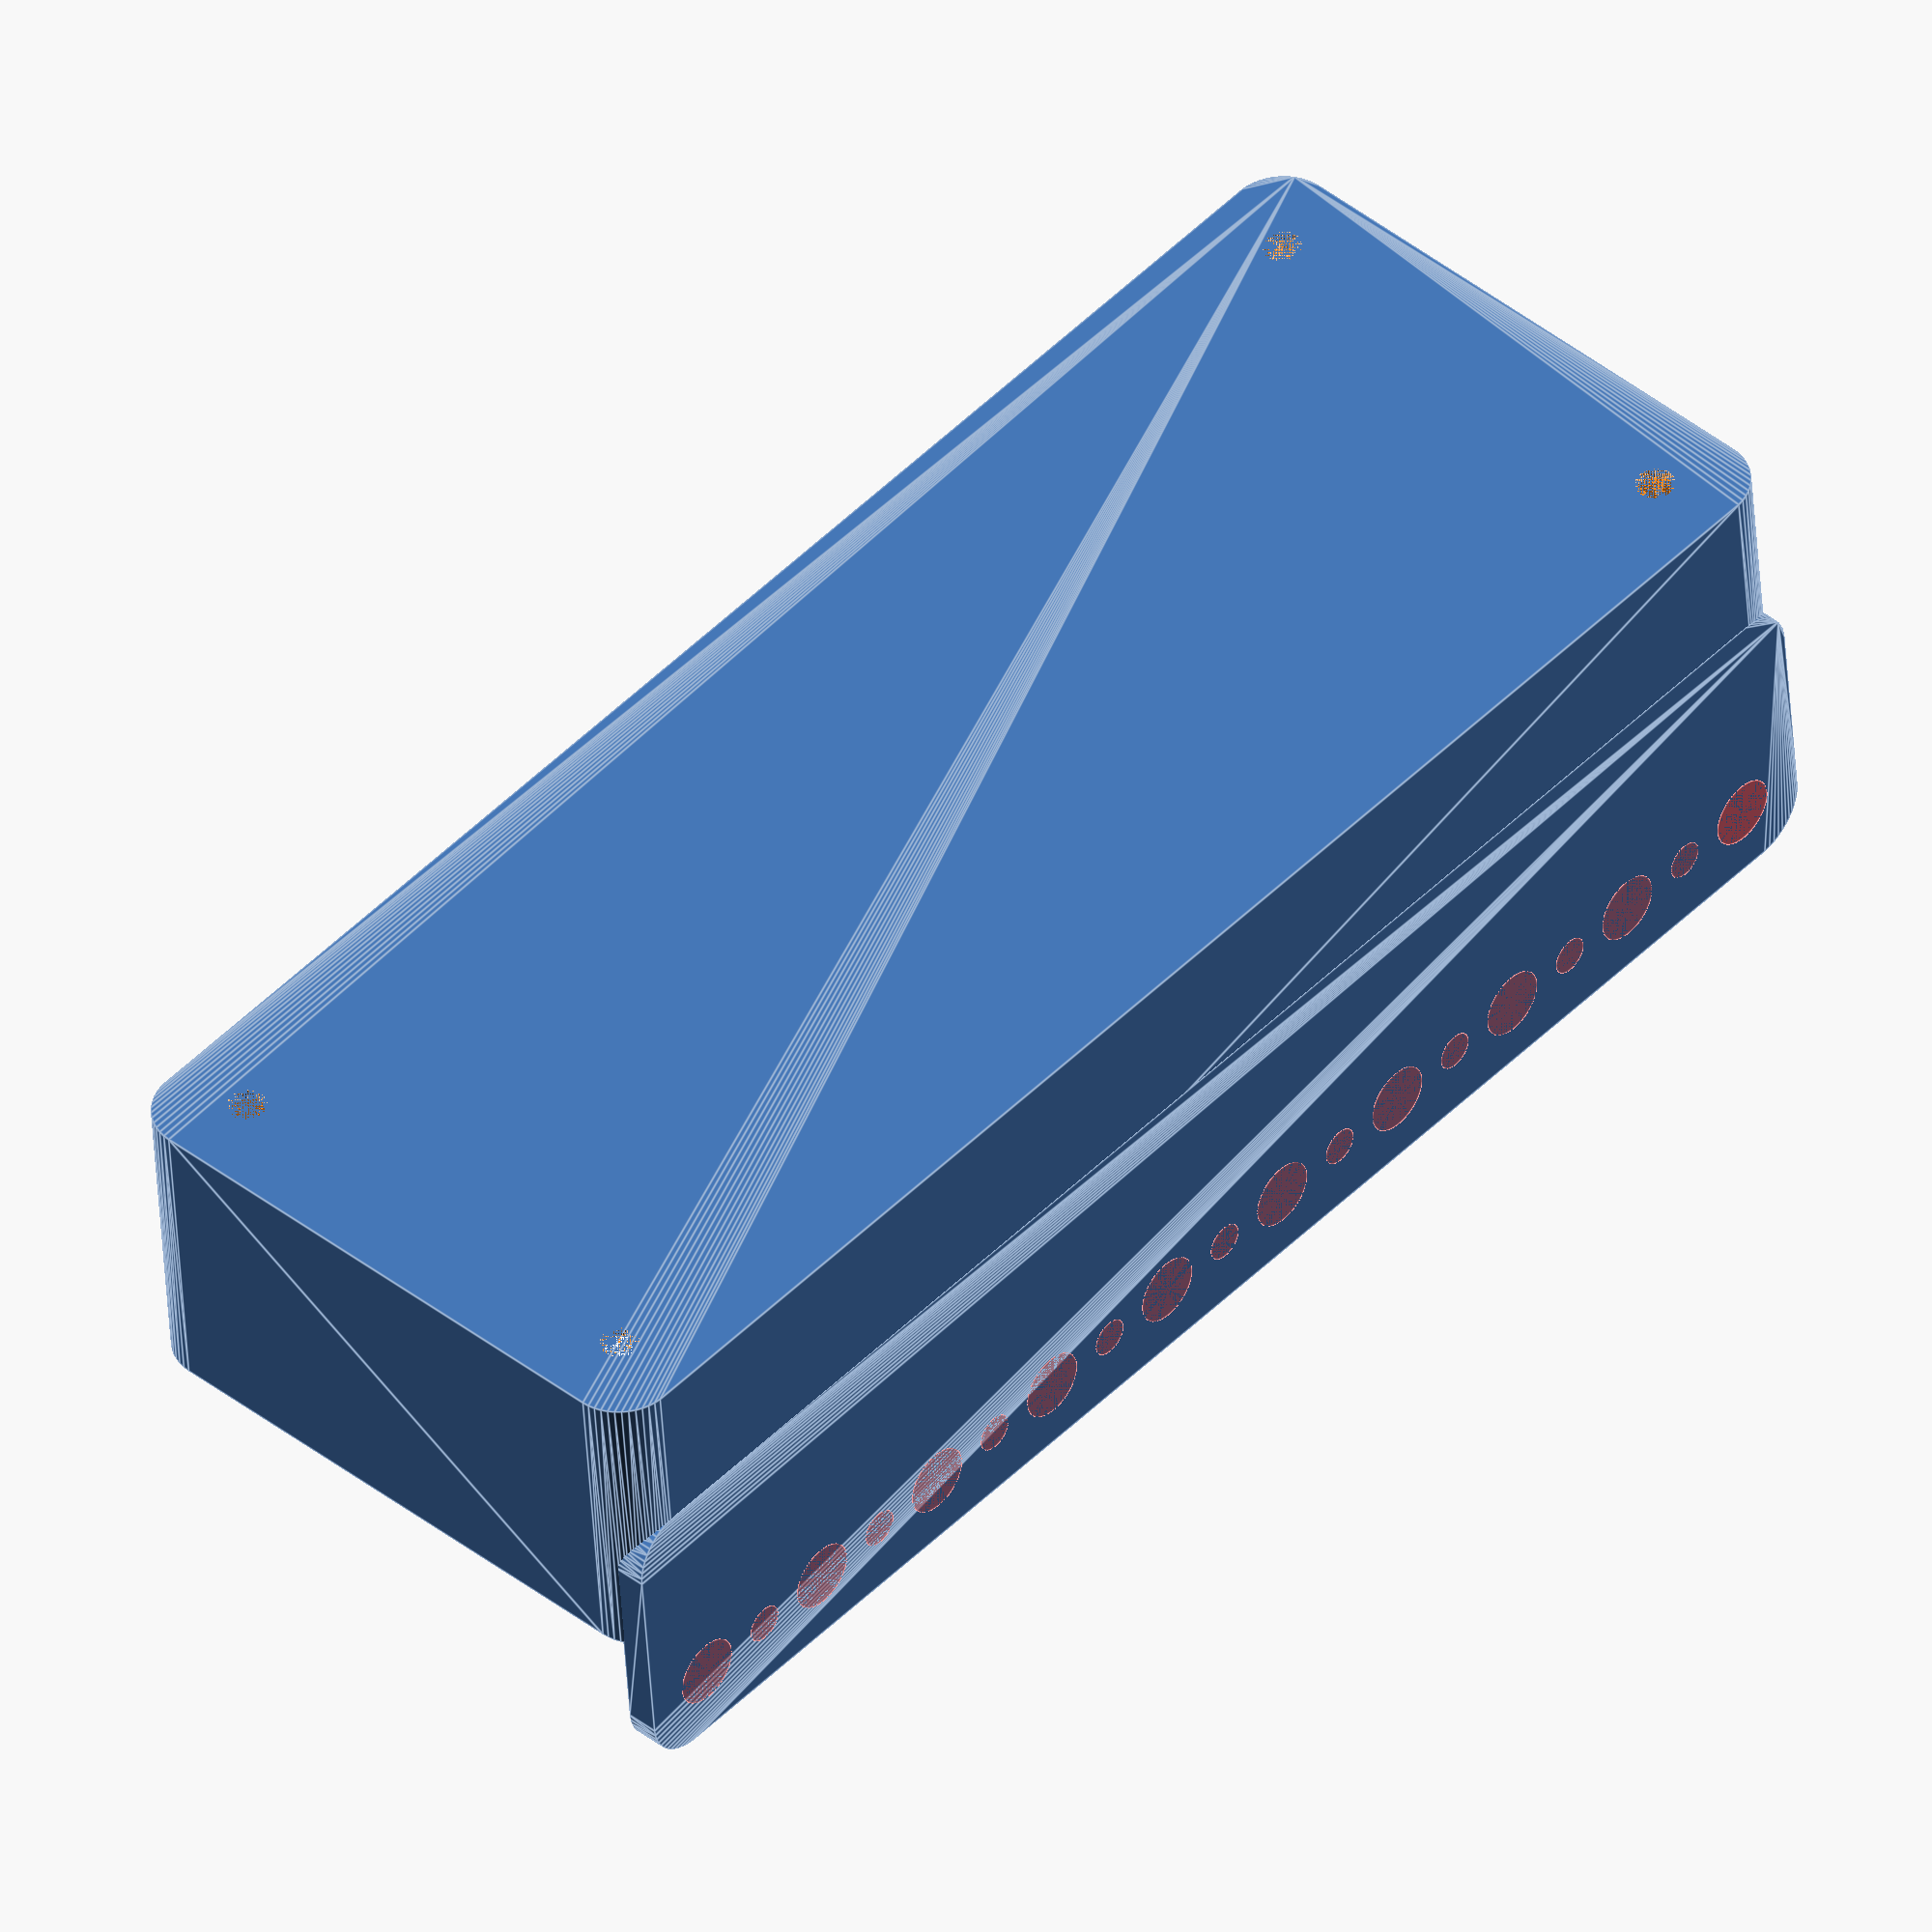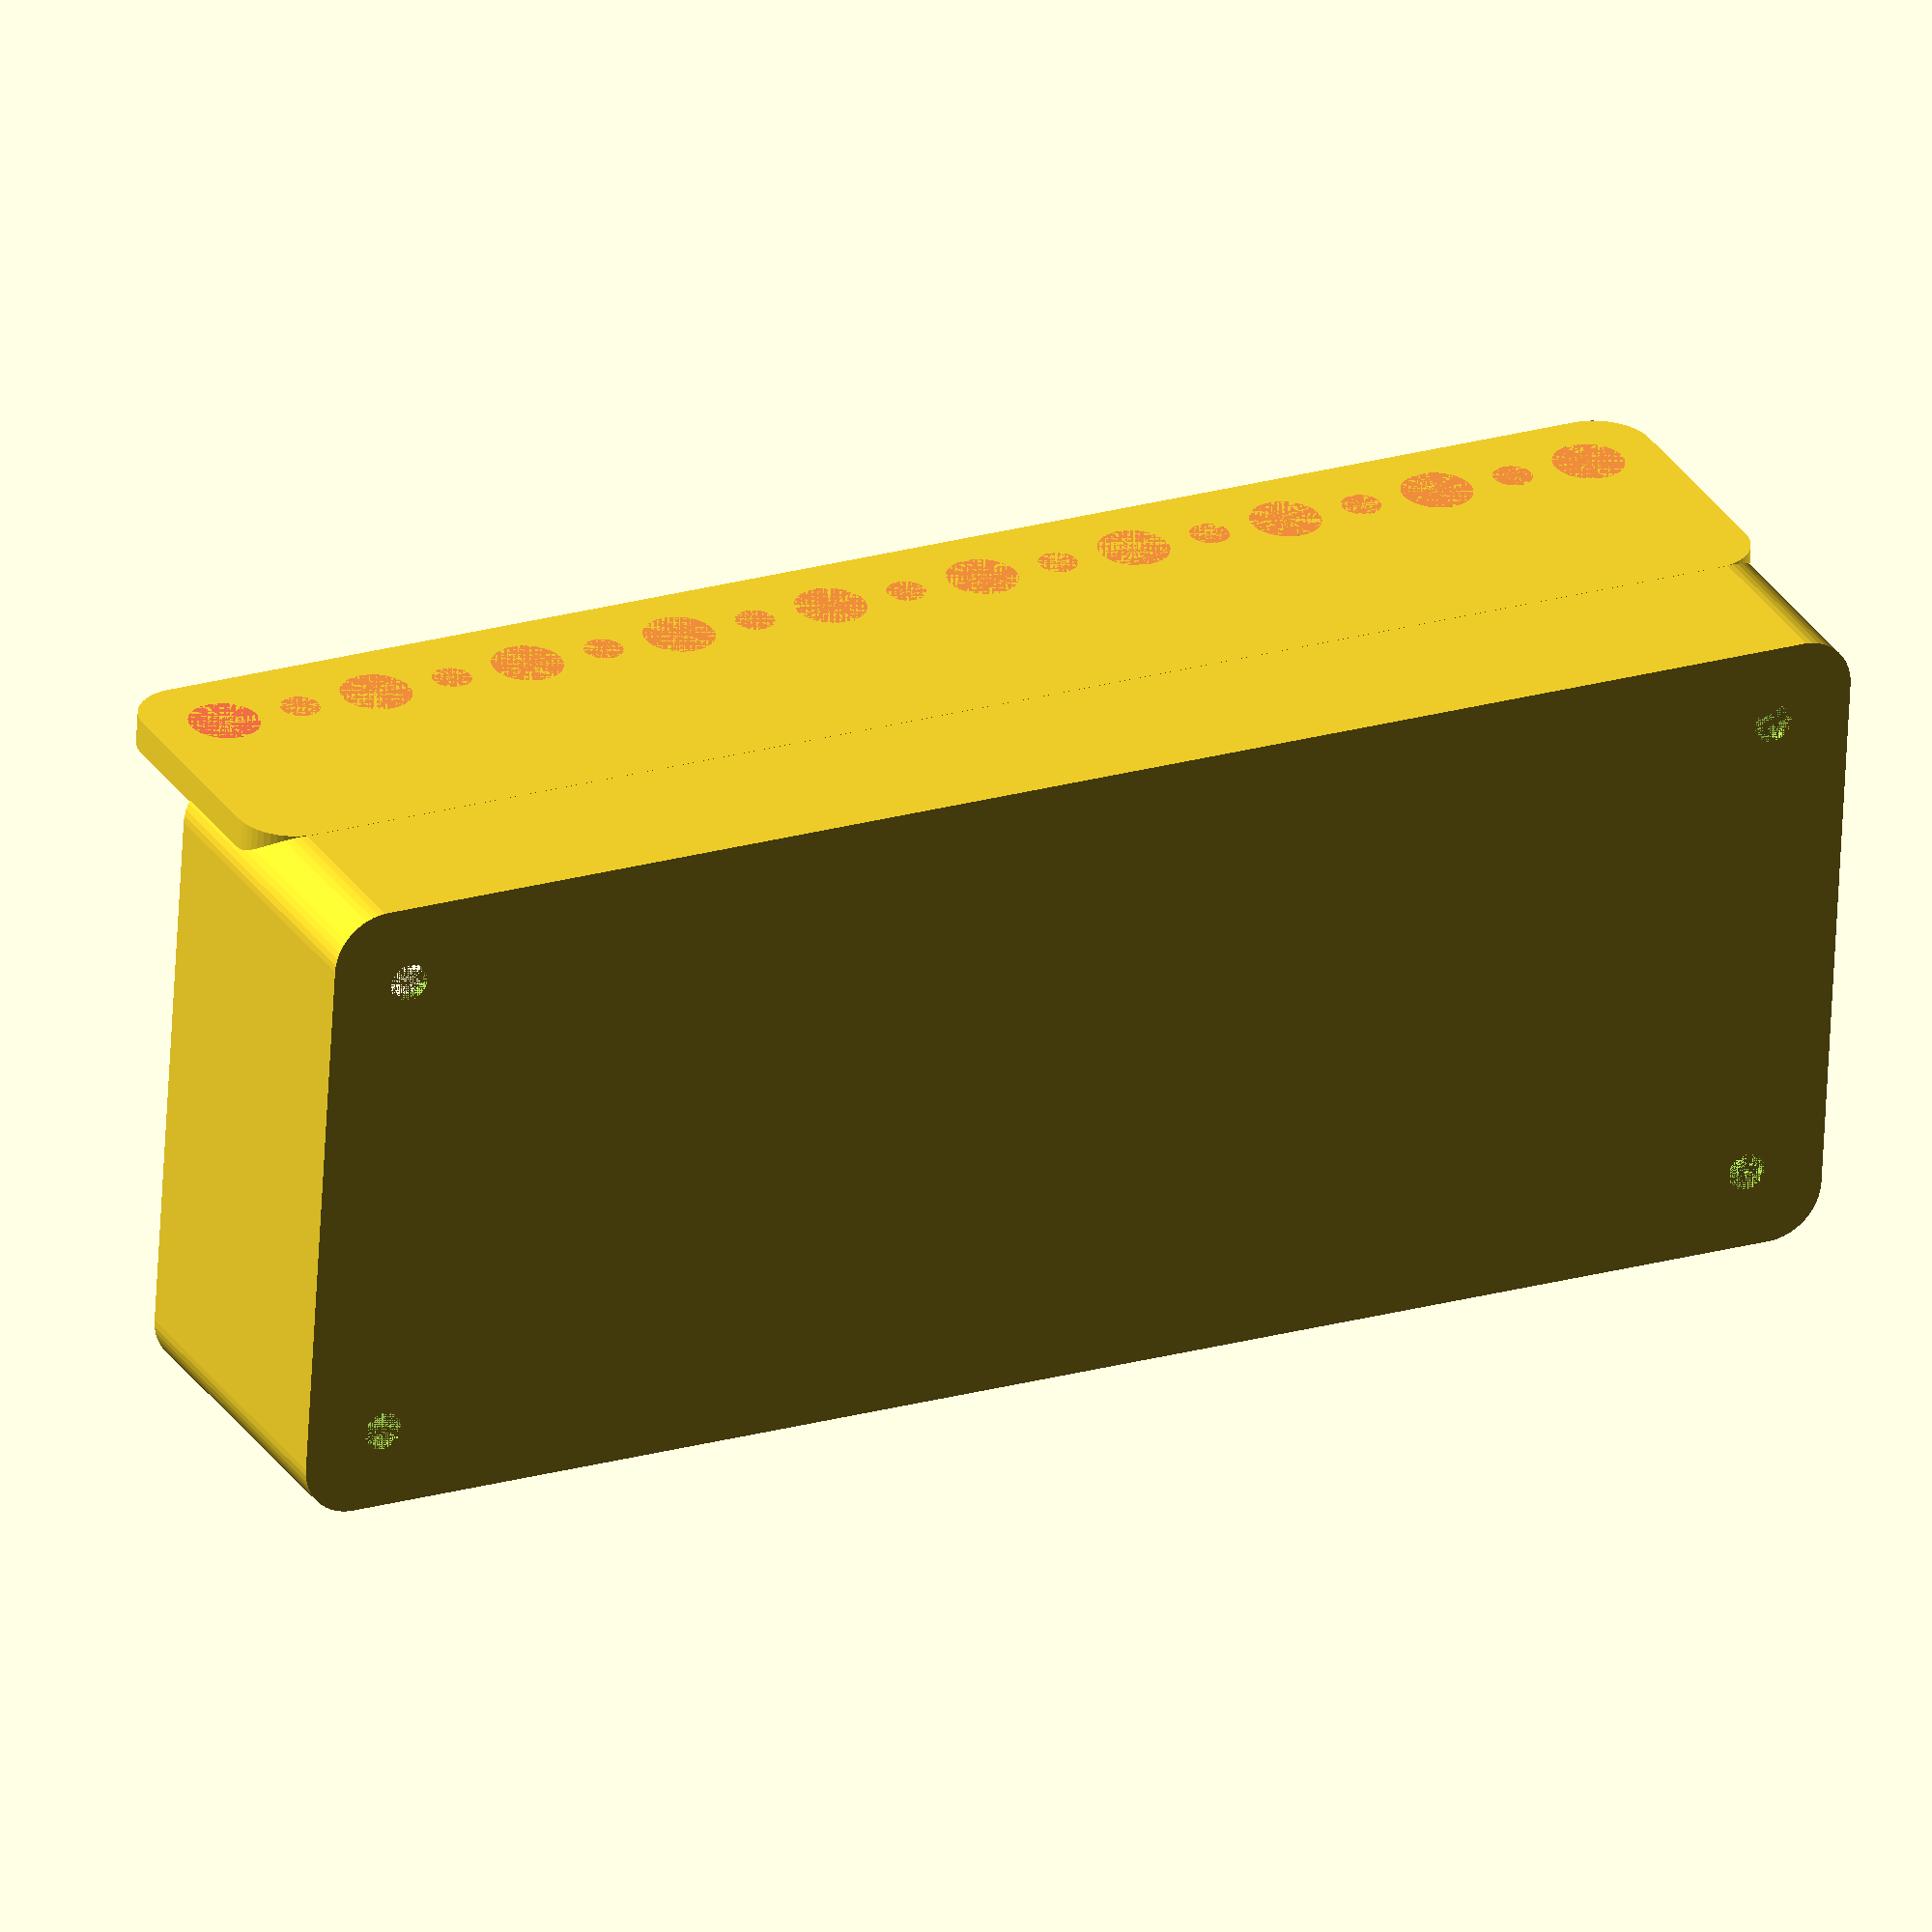
<openscad>
$fn = 50;


difference() {
	union() {
		difference() {
			union() {
				hull() {
					translate(v = [-70.0000000000, 25.0000000000, 0]) {
						cylinder(h = 30, r = 5);
					}
					translate(v = [70.0000000000, 25.0000000000, 0]) {
						cylinder(h = 30, r = 5);
					}
					translate(v = [-70.0000000000, -25.0000000000, 0]) {
						cylinder(h = 30, r = 5);
					}
					translate(v = [70.0000000000, -25.0000000000, 0]) {
						cylinder(h = 30, r = 5);
					}
				}
			}
			union() {
				translate(v = [-67.5000000000, -22.5000000000, 3]) {
					rotate(a = [0, 0, 0]) {
						difference() {
							union() {
								translate(v = [0, 0, -3.0000000000]) {
									cylinder(h = 3, r = 1.5000000000);
								}
								translate(v = [0, 0, -1.9000000000]) {
									cylinder(h = 1.9000000000, r1 = 1.8000000000, r2 = 3.6000000000);
								}
								cylinder(h = 250, r = 3.6000000000);
								translate(v = [0, 0, -3.0000000000]) {
									cylinder(h = 3, r = 1.8000000000);
								}
								translate(v = [0, 0, -3.0000000000]) {
									cylinder(h = 3, r = 1.5000000000);
								}
							}
							union();
						}
					}
				}
				translate(v = [67.5000000000, -22.5000000000, 3]) {
					rotate(a = [0, 0, 0]) {
						difference() {
							union() {
								translate(v = [0, 0, -3.0000000000]) {
									cylinder(h = 3, r = 1.5000000000);
								}
								translate(v = [0, 0, -1.9000000000]) {
									cylinder(h = 1.9000000000, r1 = 1.8000000000, r2 = 3.6000000000);
								}
								cylinder(h = 250, r = 3.6000000000);
								translate(v = [0, 0, -3.0000000000]) {
									cylinder(h = 3, r = 1.8000000000);
								}
								translate(v = [0, 0, -3.0000000000]) {
									cylinder(h = 3, r = 1.5000000000);
								}
							}
							union();
						}
					}
				}
				translate(v = [-67.5000000000, 22.5000000000, 3]) {
					rotate(a = [0, 0, 0]) {
						difference() {
							union() {
								translate(v = [0, 0, -3.0000000000]) {
									cylinder(h = 3, r = 1.5000000000);
								}
								translate(v = [0, 0, -1.9000000000]) {
									cylinder(h = 1.9000000000, r1 = 1.8000000000, r2 = 3.6000000000);
								}
								cylinder(h = 250, r = 3.6000000000);
								translate(v = [0, 0, -3.0000000000]) {
									cylinder(h = 3, r = 1.8000000000);
								}
								translate(v = [0, 0, -3.0000000000]) {
									cylinder(h = 3, r = 1.5000000000);
								}
							}
							union();
						}
					}
				}
				translate(v = [67.5000000000, 22.5000000000, 3]) {
					rotate(a = [0, 0, 0]) {
						difference() {
							union() {
								translate(v = [0, 0, -3.0000000000]) {
									cylinder(h = 3, r = 1.5000000000);
								}
								translate(v = [0, 0, -1.9000000000]) {
									cylinder(h = 1.9000000000, r1 = 1.8000000000, r2 = 3.6000000000);
								}
								cylinder(h = 250, r = 3.6000000000);
								translate(v = [0, 0, -3.0000000000]) {
									cylinder(h = 3, r = 1.8000000000);
								}
								translate(v = [0, 0, -3.0000000000]) {
									cylinder(h = 3, r = 1.5000000000);
								}
							}
							union();
						}
					}
				}
				translate(v = [0, 0, 2.9925000000]) {
					hull() {
						union() {
							translate(v = [-69.5000000000, 24.5000000000, 4]) {
								cylinder(h = 67, r = 4);
							}
							translate(v = [-69.5000000000, 24.5000000000, 4]) {
								sphere(r = 4);
							}
							translate(v = [-69.5000000000, 24.5000000000, 71]) {
								sphere(r = 4);
							}
						}
						union() {
							translate(v = [69.5000000000, 24.5000000000, 4]) {
								cylinder(h = 67, r = 4);
							}
							translate(v = [69.5000000000, 24.5000000000, 4]) {
								sphere(r = 4);
							}
							translate(v = [69.5000000000, 24.5000000000, 71]) {
								sphere(r = 4);
							}
						}
						union() {
							translate(v = [-69.5000000000, -24.5000000000, 4]) {
								cylinder(h = 67, r = 4);
							}
							translate(v = [-69.5000000000, -24.5000000000, 4]) {
								sphere(r = 4);
							}
							translate(v = [-69.5000000000, -24.5000000000, 71]) {
								sphere(r = 4);
							}
						}
						union() {
							translate(v = [69.5000000000, -24.5000000000, 4]) {
								cylinder(h = 67, r = 4);
							}
							translate(v = [69.5000000000, -24.5000000000, 4]) {
								sphere(r = 4);
							}
							translate(v = [69.5000000000, -24.5000000000, 71]) {
								sphere(r = 4);
							}
						}
					}
				}
			}
		}
		union() {
			translate(v = [0, 30.0000000000, 30]) {
				rotate(a = [90, 0, 0]) {
					hull() {
						translate(v = [-69.5000000000, 9.5000000000, 0]) {
							cylinder(h = 3, r = 5);
						}
						translate(v = [69.5000000000, 9.5000000000, 0]) {
							cylinder(h = 3, r = 5);
						}
						translate(v = [-69.5000000000, -9.5000000000, 0]) {
							cylinder(h = 3, r = 5);
						}
						translate(v = [69.5000000000, -9.5000000000, 0]) {
							cylinder(h = 3, r = 5);
						}
					}
				}
			}
		}
	}
	union() {
		translate(v = [0, 0, 2.9925000000]) {
			hull() {
				union() {
					translate(v = [-71.5000000000, 26.5000000000, 2]) {
						cylinder(h = 11, r = 2);
					}
					translate(v = [-71.5000000000, 26.5000000000, 2]) {
						sphere(r = 2);
					}
					translate(v = [-71.5000000000, 26.5000000000, 13]) {
						sphere(r = 2);
					}
				}
				union() {
					translate(v = [71.5000000000, 26.5000000000, 2]) {
						cylinder(h = 11, r = 2);
					}
					translate(v = [71.5000000000, 26.5000000000, 2]) {
						sphere(r = 2);
					}
					translate(v = [71.5000000000, 26.5000000000, 13]) {
						sphere(r = 2);
					}
				}
				union() {
					translate(v = [-71.5000000000, -26.5000000000, 2]) {
						cylinder(h = 11, r = 2);
					}
					translate(v = [-71.5000000000, -26.5000000000, 2]) {
						sphere(r = 2);
					}
					translate(v = [-71.5000000000, -26.5000000000, 13]) {
						sphere(r = 2);
					}
				}
				union() {
					translate(v = [71.5000000000, -26.5000000000, 2]) {
						cylinder(h = 11, r = 2);
					}
					translate(v = [71.5000000000, -26.5000000000, 2]) {
						sphere(r = 2);
					}
					translate(v = [71.5000000000, -26.5000000000, 13]) {
						sphere(r = 2);
					}
				}
			}
		}
		#translate(v = [-67.5000000000, 30.0000000000, 37.5000000000]) {
			rotate(a = [90, 0, 0]) {
				cylinder(h = 3, r = 3.2500000000);
			}
		}
		#translate(v = [-60.0000000000, 30.0000000000, 37.5000000000]) {
			rotate(a = [90, 0, 0]) {
				cylinder(h = 3, r = 1.8000000000);
			}
		}
		#translate(v = [-52.5000000000, 30.0000000000, 37.5000000000]) {
			rotate(a = [90, 0, 0]) {
				cylinder(h = 3, r = 3.2500000000);
			}
		}
		#translate(v = [-45.0000000000, 30.0000000000, 37.5000000000]) {
			rotate(a = [90, 0, 0]) {
				cylinder(h = 3, r = 1.8000000000);
			}
		}
		#translate(v = [-37.5000000000, 30.0000000000, 37.5000000000]) {
			rotate(a = [90, 0, 0]) {
				cylinder(h = 3, r = 3.2500000000);
			}
		}
		#translate(v = [-30.0000000000, 30.0000000000, 37.5000000000]) {
			rotate(a = [90, 0, 0]) {
				cylinder(h = 3, r = 1.8000000000);
			}
		}
		#translate(v = [-22.5000000000, 30.0000000000, 37.5000000000]) {
			rotate(a = [90, 0, 0]) {
				cylinder(h = 3, r = 3.2500000000);
			}
		}
		#translate(v = [-15.0000000000, 30.0000000000, 37.5000000000]) {
			rotate(a = [90, 0, 0]) {
				cylinder(h = 3, r = 1.8000000000);
			}
		}
		#translate(v = [-7.5000000000, 30.0000000000, 37.5000000000]) {
			rotate(a = [90, 0, 0]) {
				cylinder(h = 3, r = 3.2500000000);
			}
		}
		#translate(v = [0.0000000000, 30.0000000000, 37.5000000000]) {
			rotate(a = [90, 0, 0]) {
				cylinder(h = 3, r = 1.8000000000);
			}
		}
		#translate(v = [7.5000000000, 30.0000000000, 37.5000000000]) {
			rotate(a = [90, 0, 0]) {
				cylinder(h = 3, r = 3.2500000000);
			}
		}
		#translate(v = [15.0000000000, 30.0000000000, 37.5000000000]) {
			rotate(a = [90, 0, 0]) {
				cylinder(h = 3, r = 1.8000000000);
			}
		}
		#translate(v = [22.5000000000, 30.0000000000, 37.5000000000]) {
			rotate(a = [90, 0, 0]) {
				cylinder(h = 3, r = 3.2500000000);
			}
		}
		#translate(v = [30.0000000000, 30.0000000000, 37.5000000000]) {
			rotate(a = [90, 0, 0]) {
				cylinder(h = 3, r = 1.8000000000);
			}
		}
		#translate(v = [37.5000000000, 30.0000000000, 37.5000000000]) {
			rotate(a = [90, 0, 0]) {
				cylinder(h = 3, r = 3.2500000000);
			}
		}
		#translate(v = [45.0000000000, 30.0000000000, 37.5000000000]) {
			rotate(a = [90, 0, 0]) {
				cylinder(h = 3, r = 1.8000000000);
			}
		}
		#translate(v = [52.5000000000, 30.0000000000, 37.5000000000]) {
			rotate(a = [90, 0, 0]) {
				cylinder(h = 3, r = 3.2500000000);
			}
		}
		#translate(v = [60.0000000000, 30.0000000000, 37.5000000000]) {
			rotate(a = [90, 0, 0]) {
				cylinder(h = 3, r = 1.8000000000);
			}
		}
		#translate(v = [67.5000000000, 30.0000000000, 37.5000000000]) {
			rotate(a = [90, 0, 0]) {
				cylinder(h = 3, r = 3.2500000000);
			}
		}
		#translate(v = [67.5000000000, 30.0000000000, 37.5000000000]) {
			rotate(a = [90, 0, 0]) {
				cylinder(h = 3, r = 3.2500000000);
			}
		}
	}
}
</openscad>
<views>
elev=223.2 azim=47.2 roll=356.6 proj=o view=edges
elev=330.4 azim=356.7 roll=153.5 proj=o view=solid
</views>
